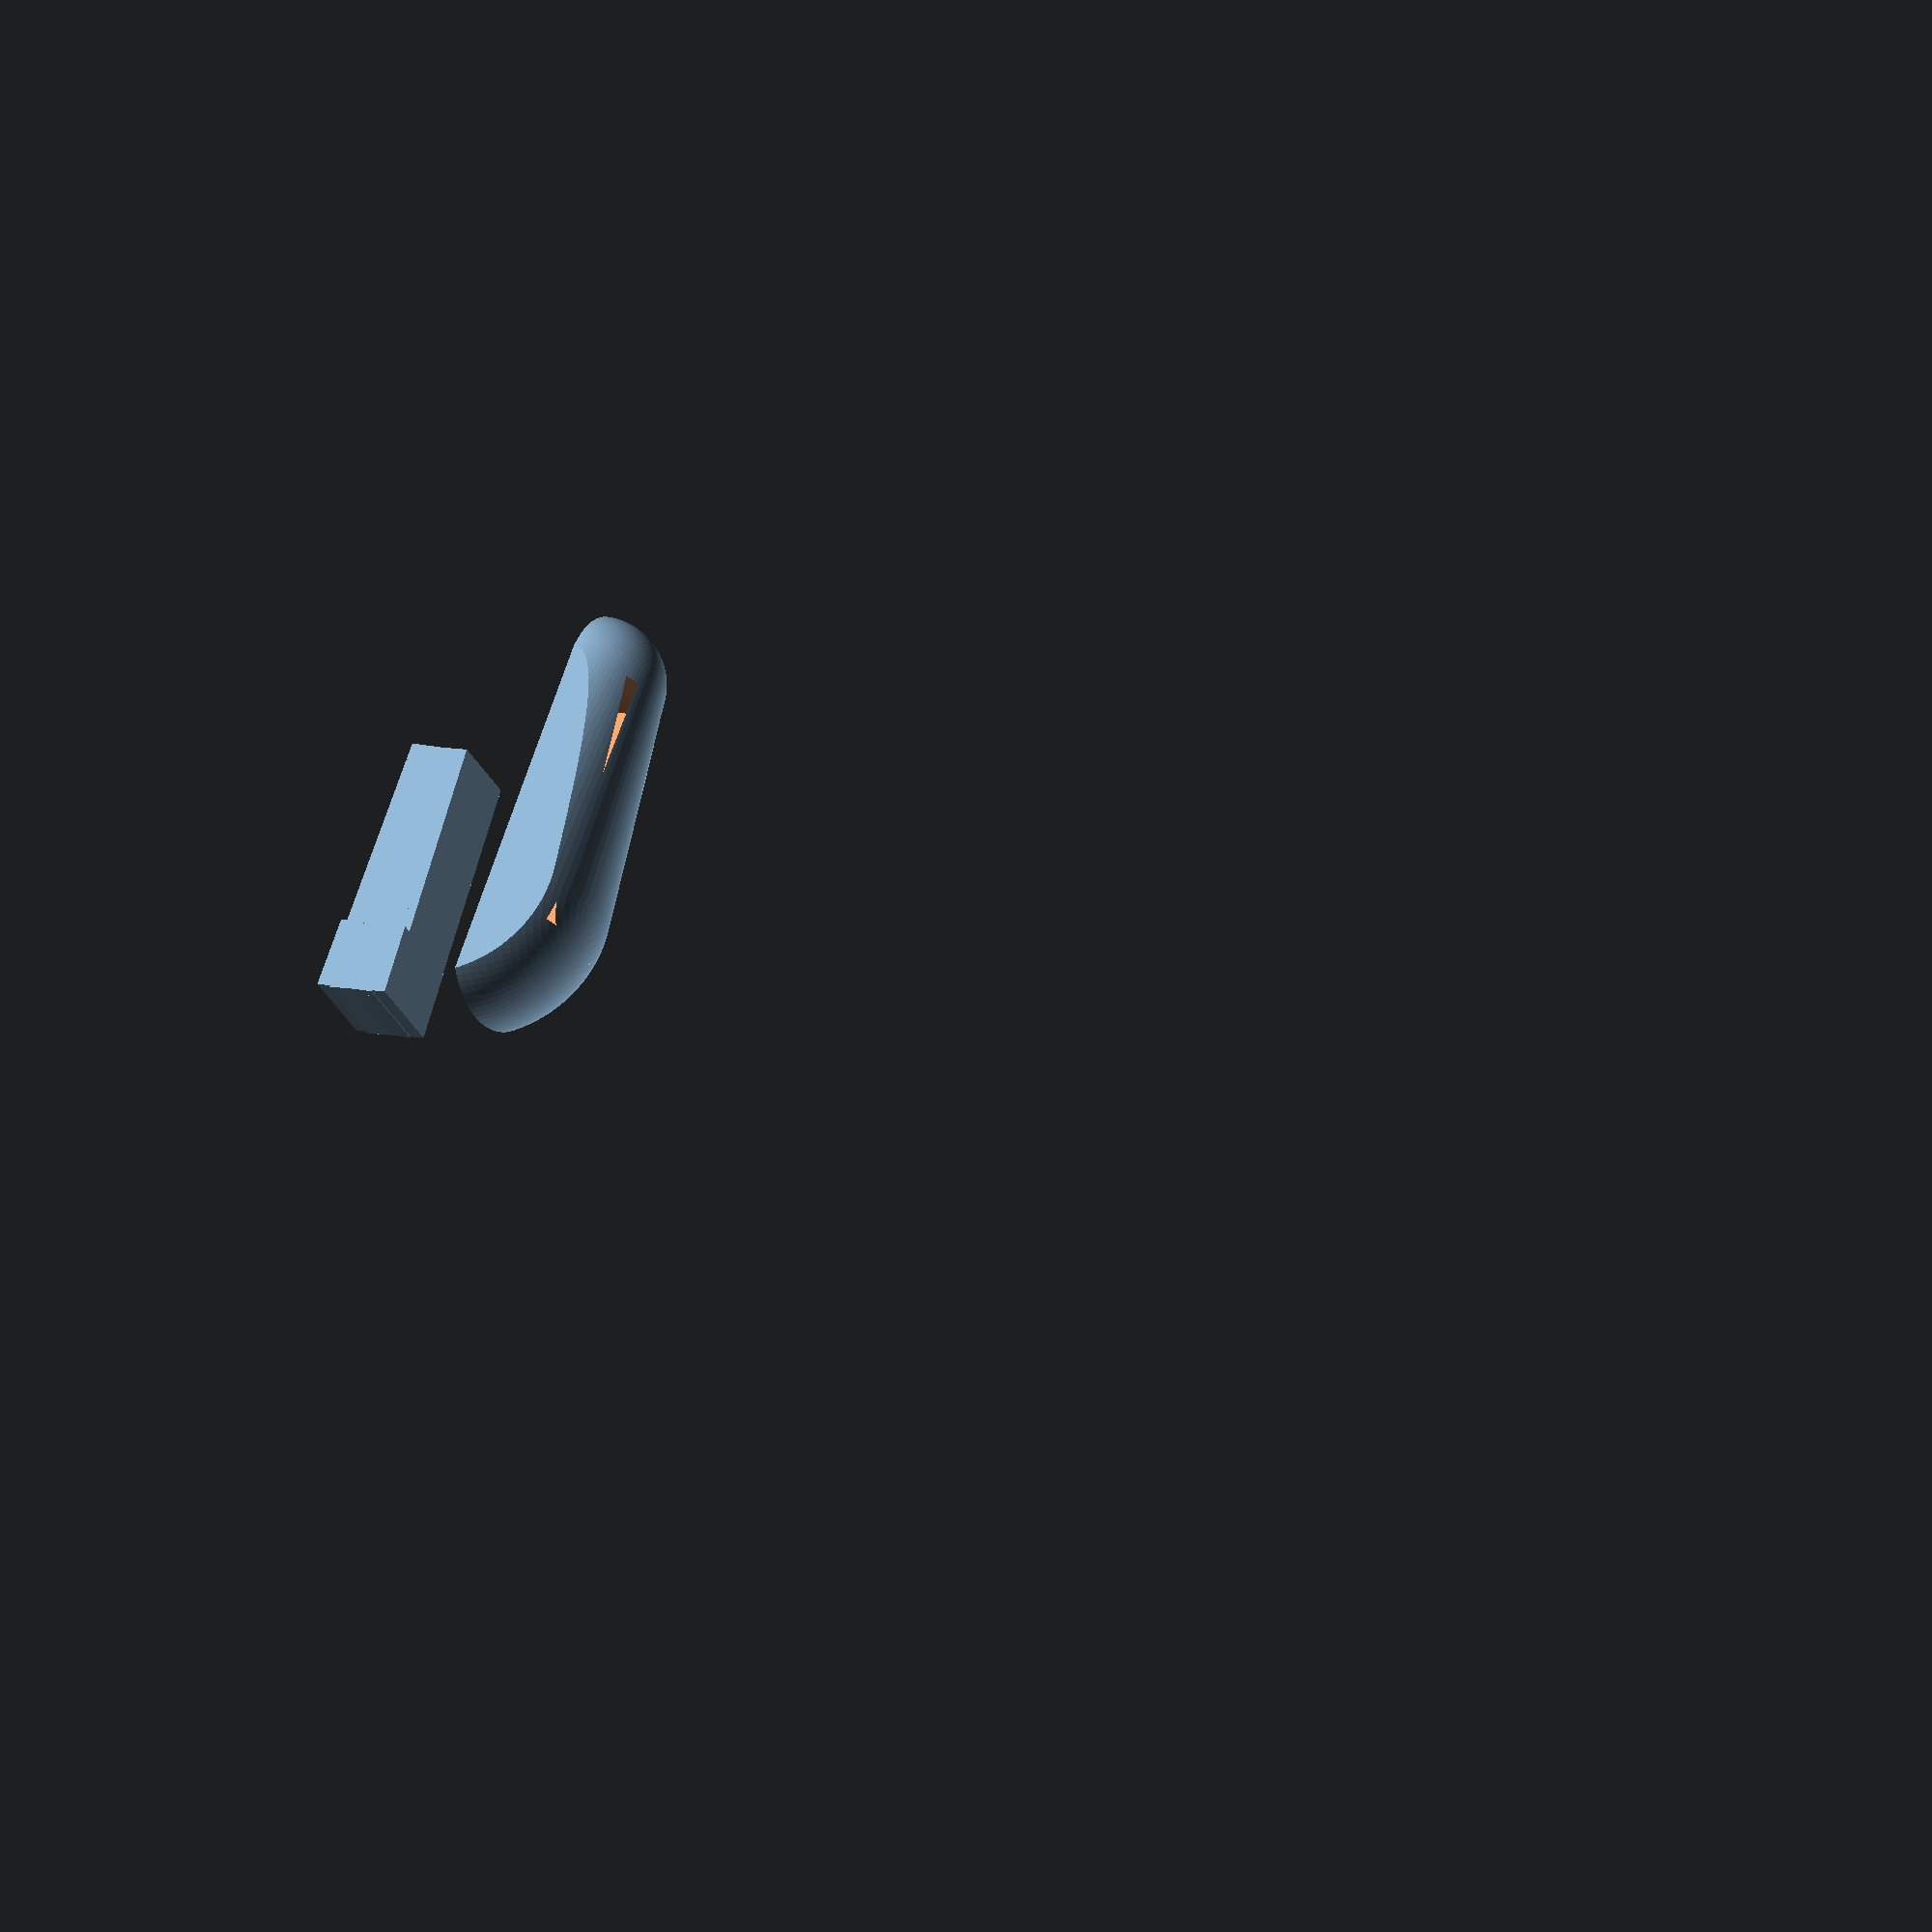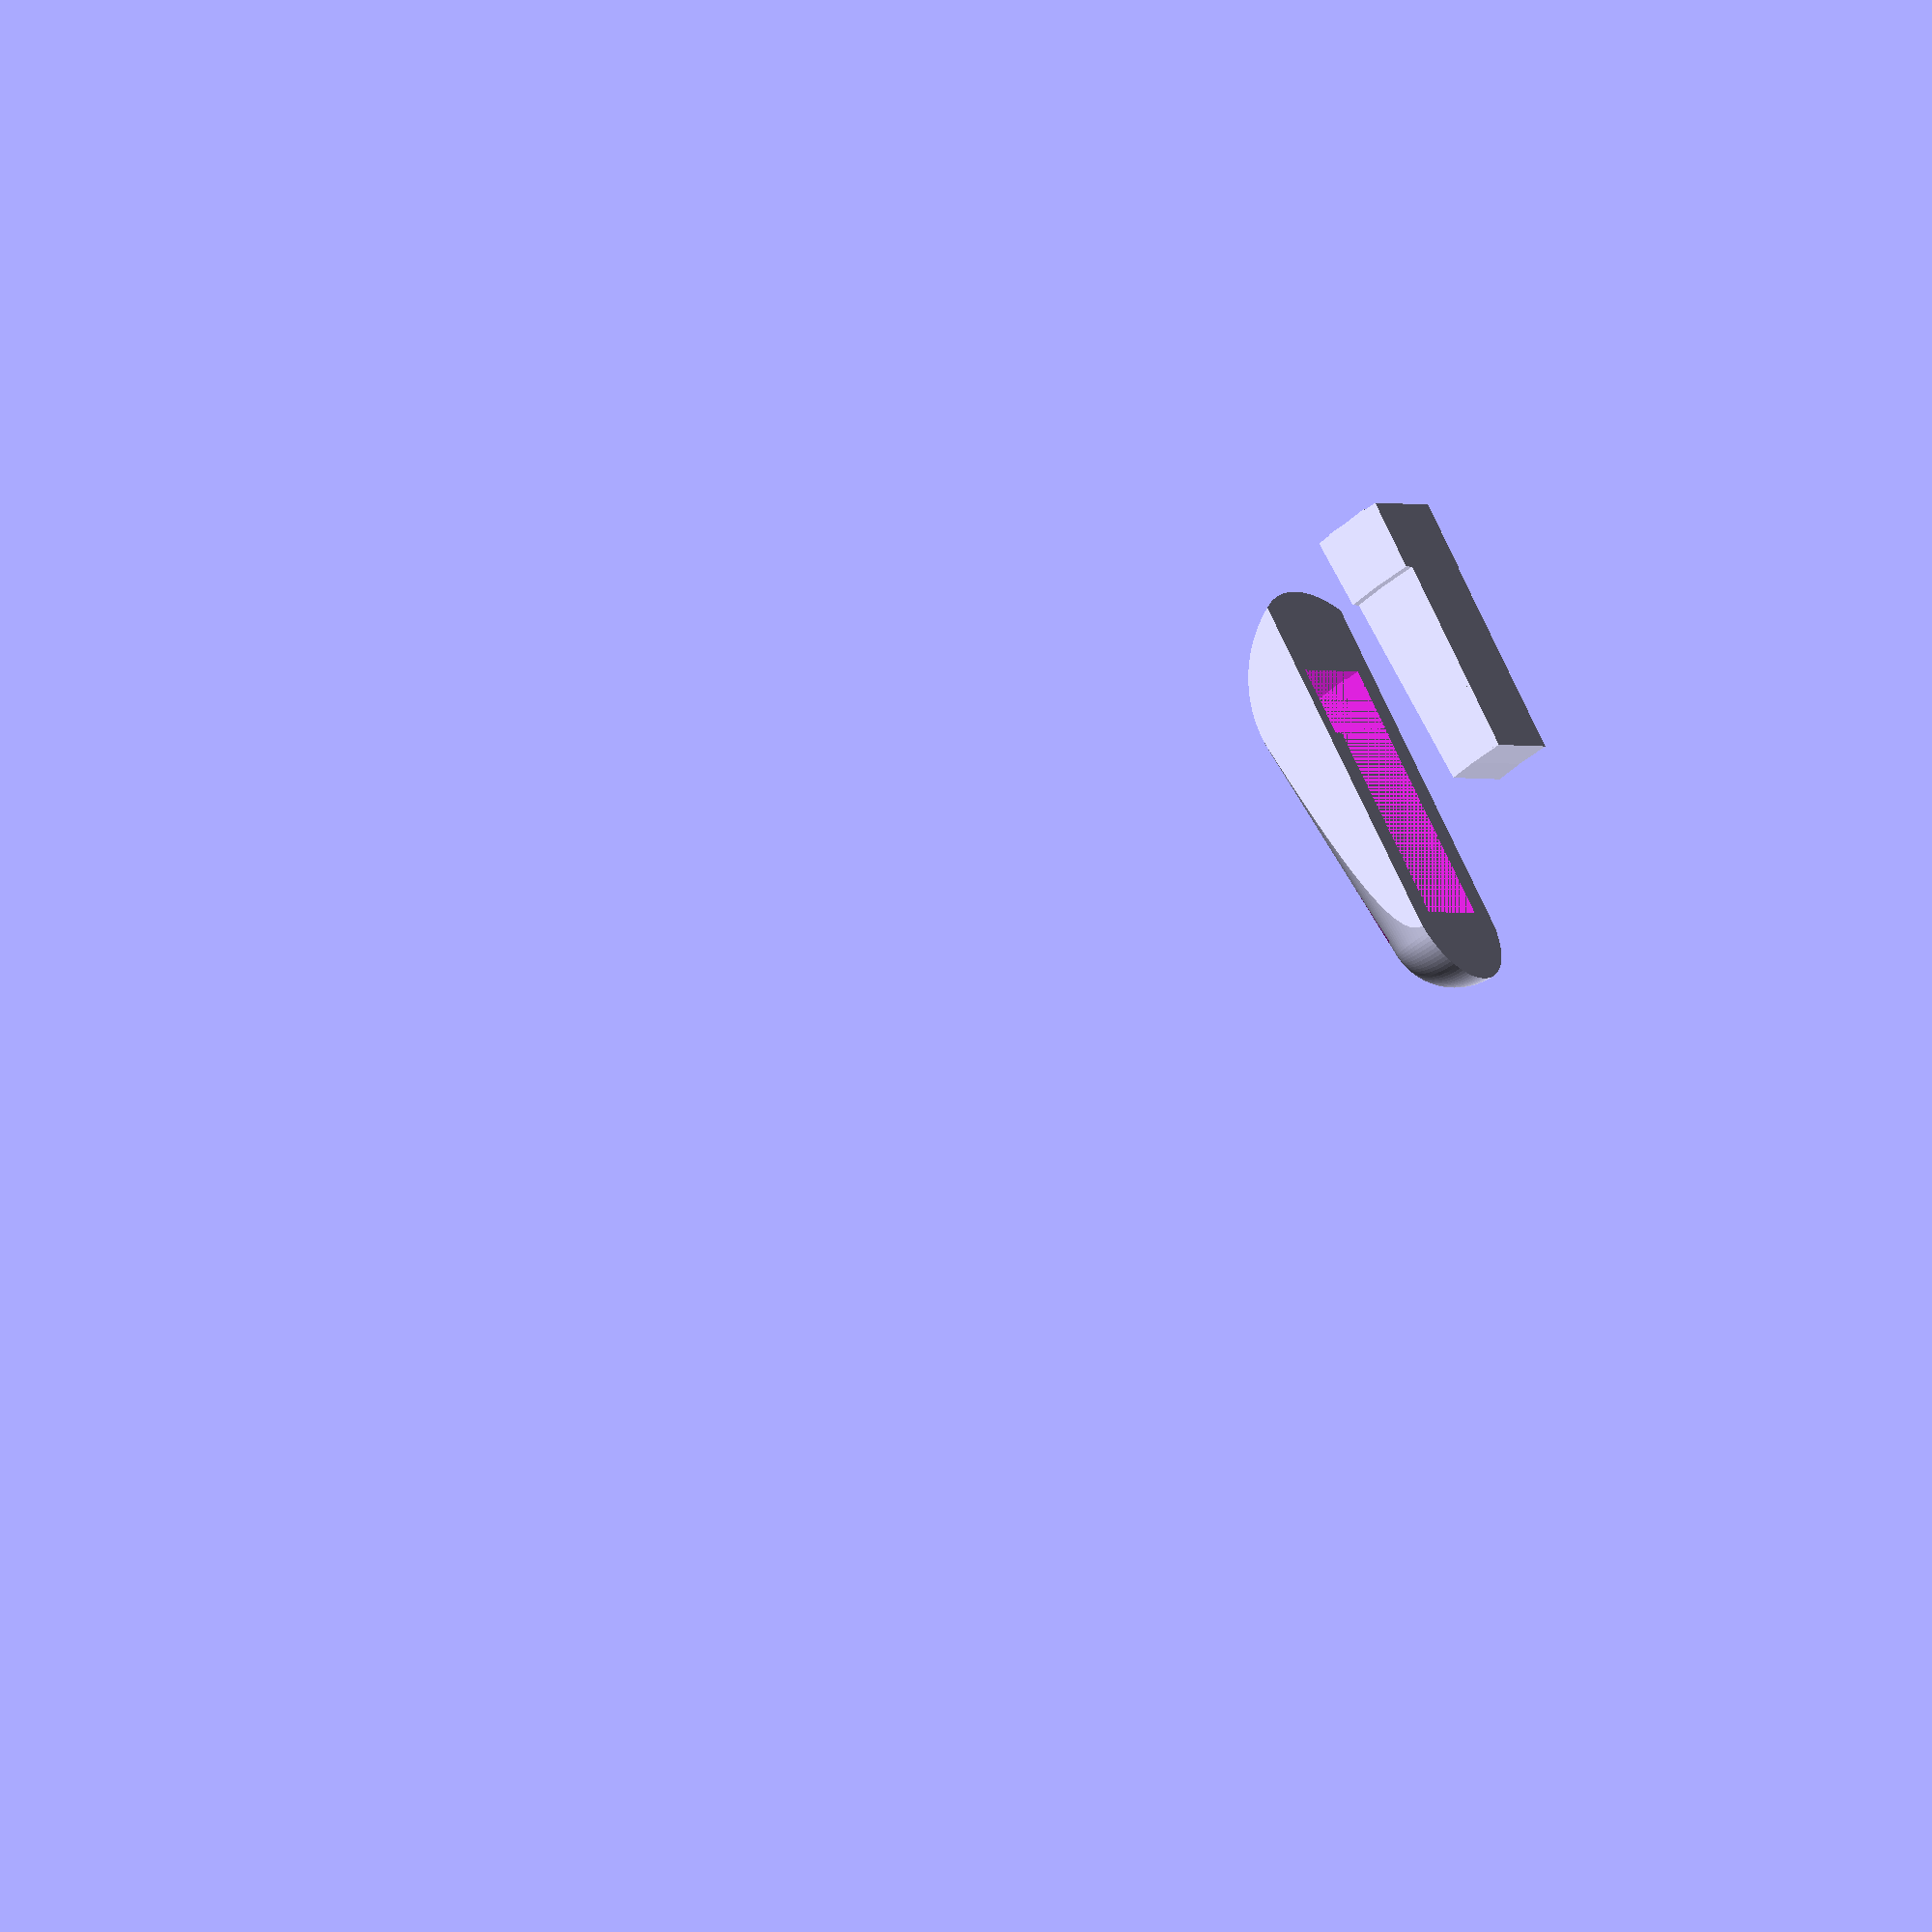
<openscad>
$fn=100;

battend_length_rot = 100;
battend_length=30;
battend_width=40.5;
batt_height = 25.5;
batt_width = 35.5;
batt_length = 114;

body_width = 56;
body_length = 130;
body_height = 36;

blocker_dim = 500;

ZERO=0.001;

difference()

{
//battery diff
difference()
{

intersection()
{
    hull()
    {
    translate([0,body_length - (body_width/2), 0])
    sphere(body_width/2);

    translate([0,0, body_height - (body_width)])
    sphere(body_width);
    }
    
    //block out bottom
    translate([0,0, blocker_dim/2])
    cube([body_width,blocker_dim, blocker_dim], center = true);
    
}

    //battery
    {
    translate([0,-batt_length/2 +(batt_length- 25)+10, batt_height/2 - ZERO])
        {
            cube([batt_width,batt_length, batt_height], center = true);
      translate([battend_width/2 - batt_width/2 - 4.5,-batt_length/2 + battend_length/2, 0])
      cube([battend_width,battend_length, batt_height], center = true);
         translate([0,0,3])
      rotate([-3,0,0])
      {
          cube([batt_width,batt_length, batt_height], center = true);
          translate([battend_width/2 - batt_width/2 - 4.5,-batt_length/2 + battend_length/2, 0])
          cube([battend_width,battend_length, batt_height], center = true); 
      } 
        }
   }

}//battery diff


{
  //translate([25+25-4.5,-45, 25-ZERO])
   //cube([50,50, 50], center = true);
    
   // translate([-25-25+4.5,-45, 25-ZERO])
   //cube([50,50, 50], center = true);
}
}


//battery
    {
    translate([0,0, -50])
      {
      cube([batt_width,batt_length, batt_height], center = true);
      translate([battend_width/2 - batt_width/2 - 4.5,-batt_length/2 + battend_length/2, 0])
      cube([battend_width,battend_length, batt_height], center = true);
         translate([0,0,3])
      rotate([-3,0,0])
      {
          cube([batt_width,batt_length, batt_height], center = true);
          translate([battend_width/2 - batt_width/2 - 4.5,-batt_length/2 + battend_length/2, 0])
          cube([battend_width,battend_length, batt_height], center = true); 
      } 
      }
      

   }

</openscad>
<views>
elev=166.6 azim=219.6 roll=239.5 proj=o view=wireframe
elev=228.3 azim=38.4 roll=47.4 proj=o view=wireframe
</views>
